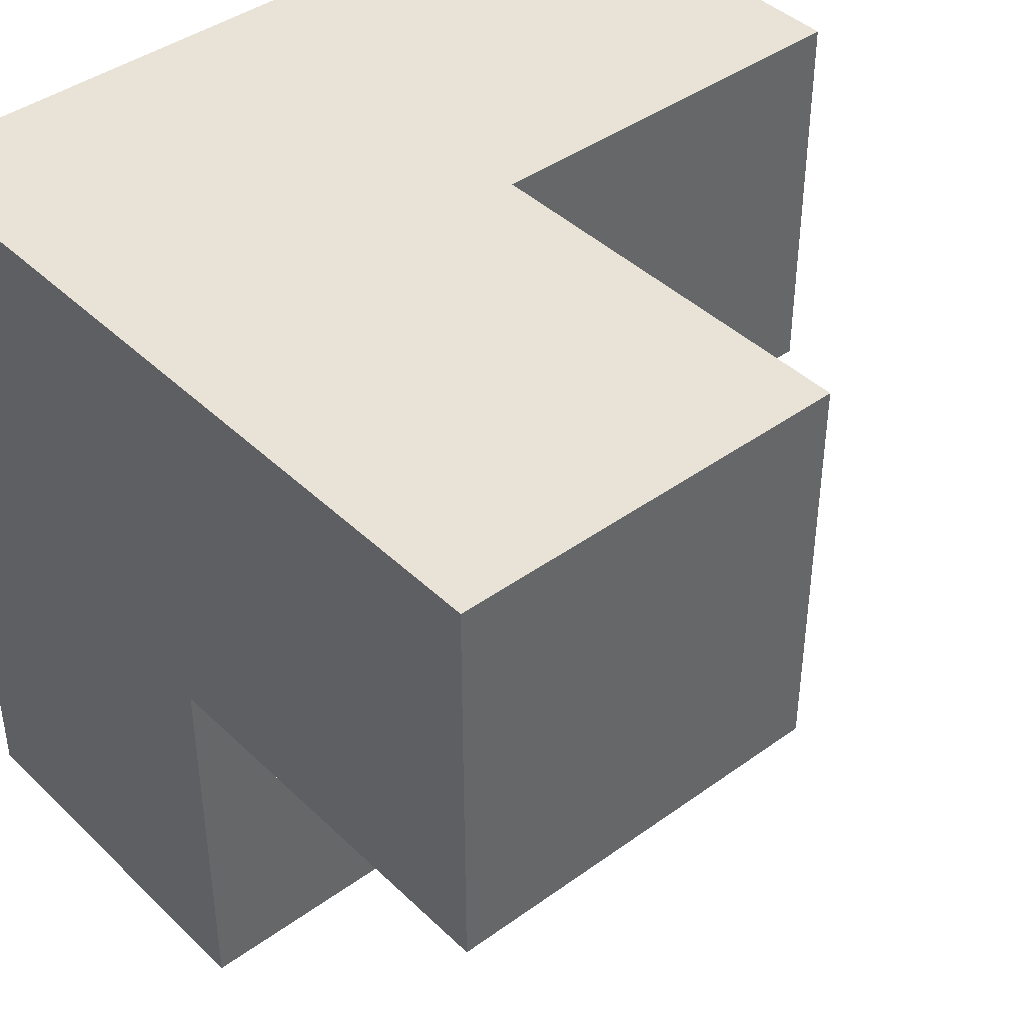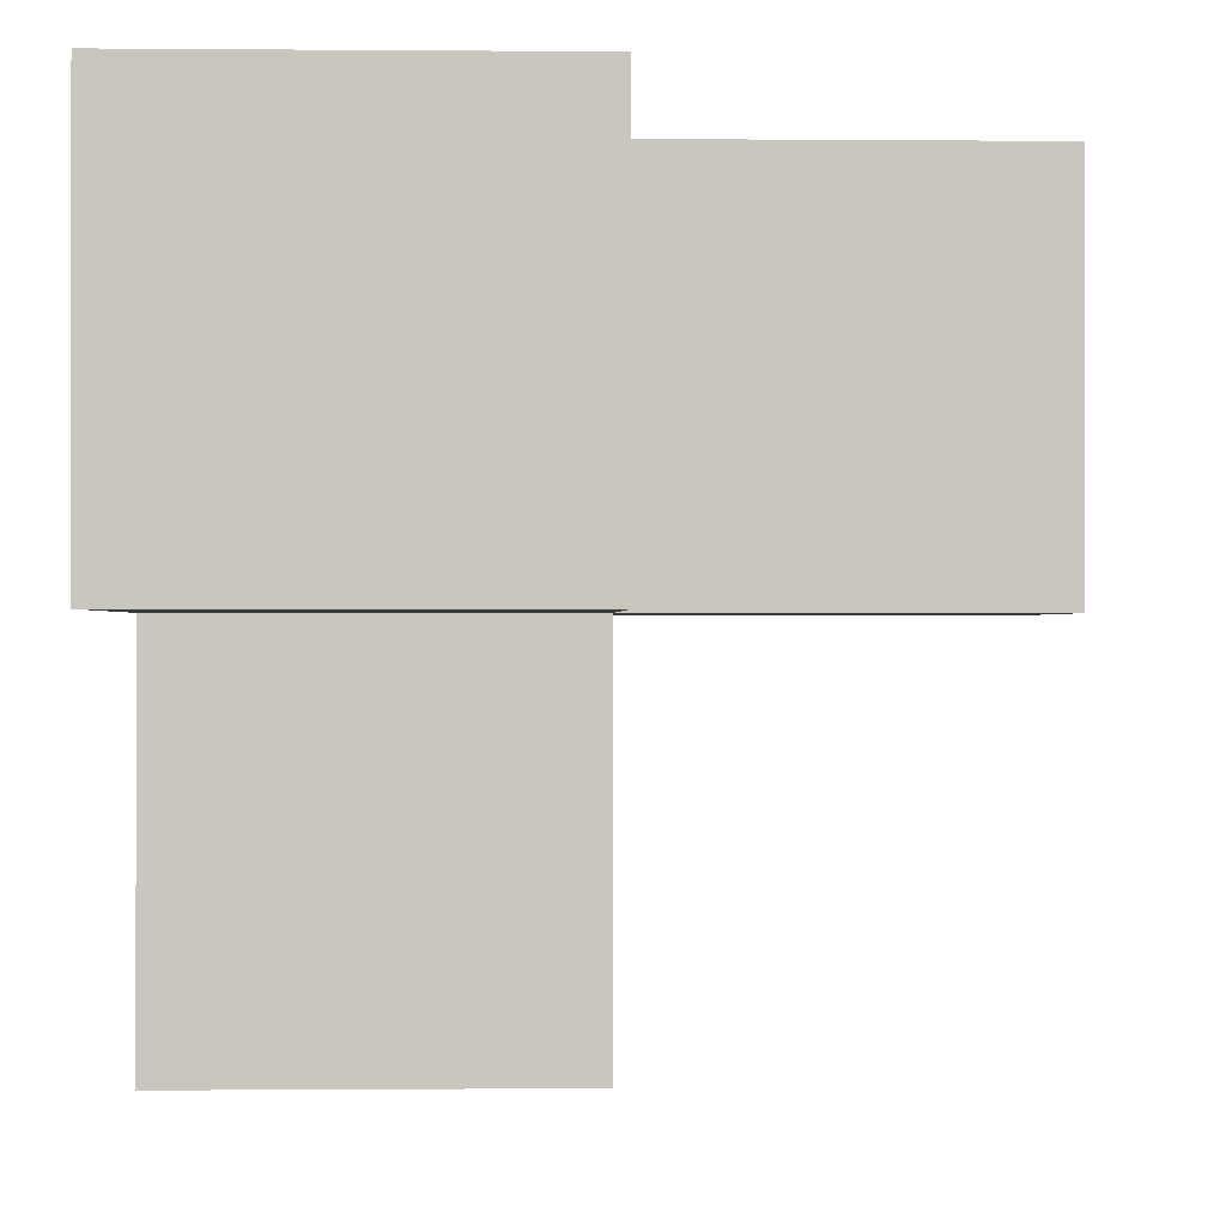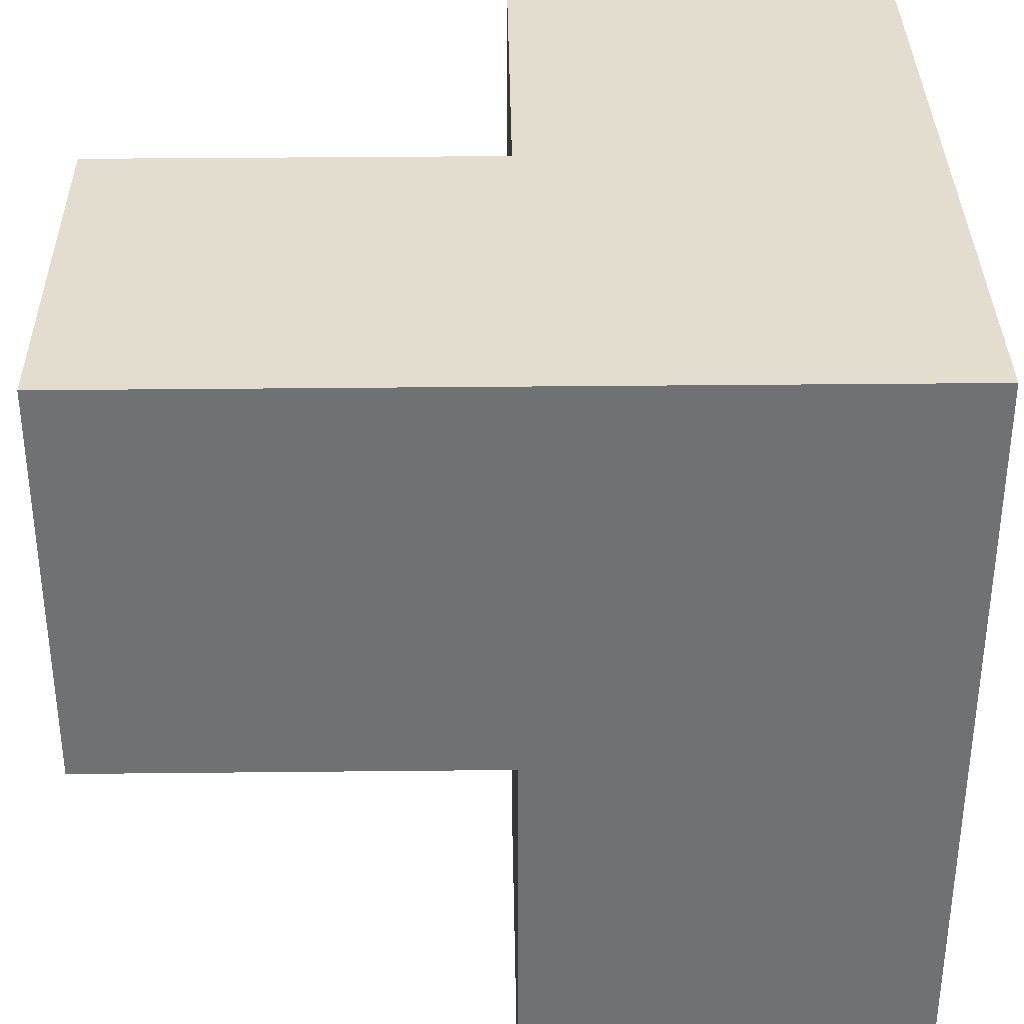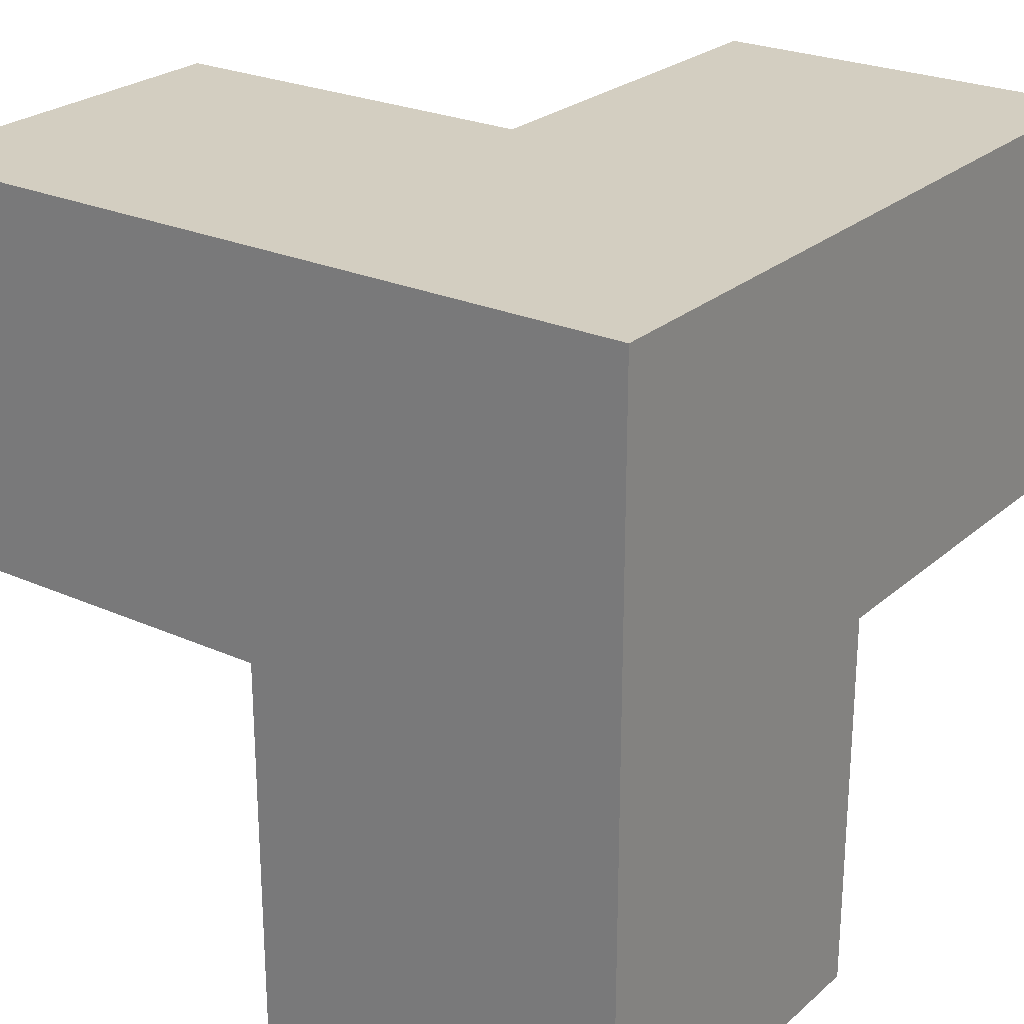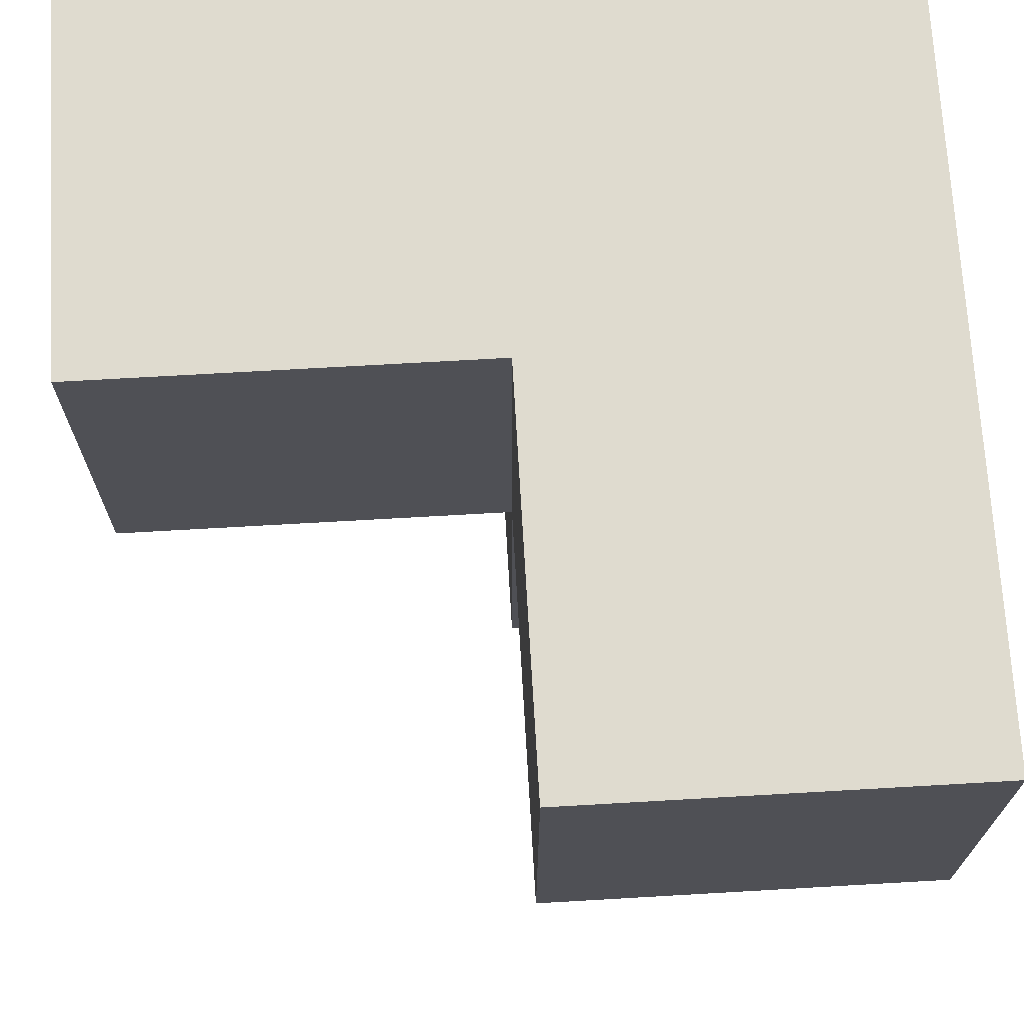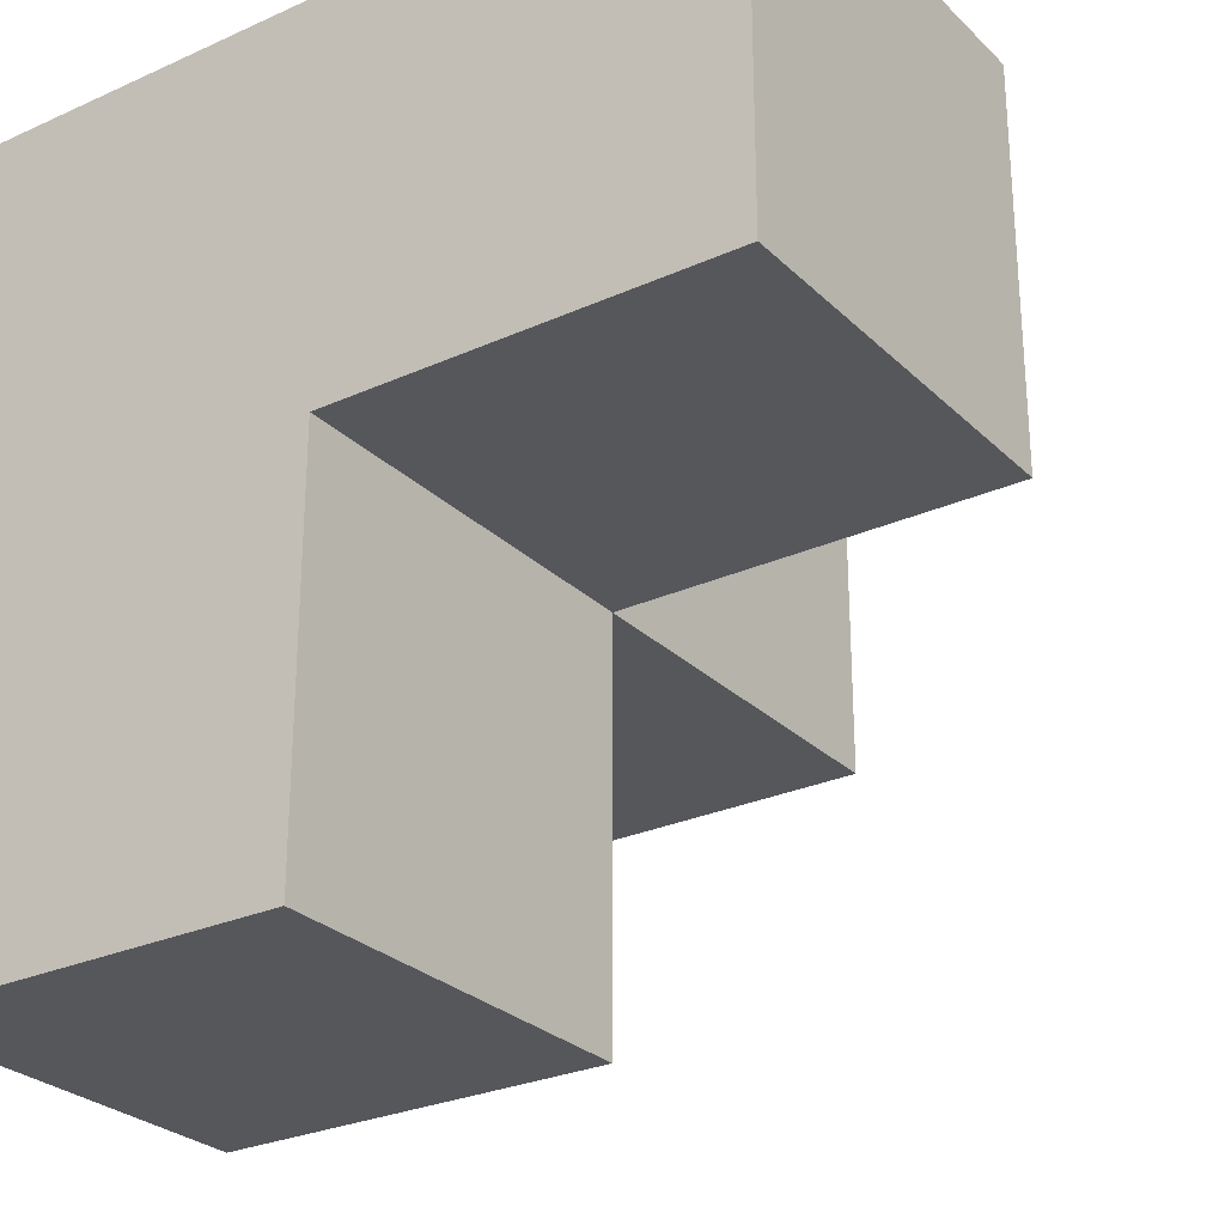
<metadata>
{"format":"obj","ext":"obj","renderer":"f3d","projection":"perspective","resolution":1024,"background":"white","views":[{"elev":41.7,"azim":-41.1,"up":"+Z"},{"elev":-0.4,"azim":88.1,"up":"+Y"},{"elev":34.8,"azim":-90.8,"up":"+Y"},{"elev":24.9,"azim":-144.0,"up":"+Z"},{"elev":70.4,"azim":86.7,"up":"+Z"},{"elev":-27.4,"azim":-55.2,"up":"+Z"}]}
</metadata>
<code>
g Part 6
v 0.02529 0.08321 0.076
v -0.02471 0.08321 0.076
v -0.02471 0.08321 0.026
v 0.02529 0.08321 0.026
v 0.02529 0.1332 0.026
v 0.02529 0.1332 0.076
v -0.02471 0.1332 0.026
v -0.07471 0.1332 -0.024
v -0.07471 0.1332 0.076
v -0.02471 0.1332 -0.024
v -0.07471 0.03321 0.076
v -0.02471 0.03321 0.076
v -0.02471 0.08321 -0.024
v -0.07471 0.08321 -0.024
v -0.07471 0.08321 0.026
v -0.07471 0.03321 0.026
v -0.02471 0.03321 0.026
o mesh0
f 1 2 3
f 3 4 1
o mesh1
f 5 6 1
f 1 4 5
o mesh2
f 5 4 3
f 3 7 5
o mesh3
f 8 9 7
f 6 5 7
f 7 9 6
f 7 10 8
o mesh4
f 6 9 2
f 11 12 2
f 2 9 11
f 2 1 6
o mesh5
f 10 7 3
f 3 13 10
o mesh6
f 14 8 10
f 10 13 14
o mesh7
f 11 9 15
f 8 14 15
f 15 9 8
f 15 16 11
o mesh8
f 3 15 14
f 14 13 3
o mesh9
f 12 17 3
f 3 2 12
o mesh10
f 17 16 15
f 15 3 17
o mesh11
f 11 16 17
f 17 12 11

</code>
